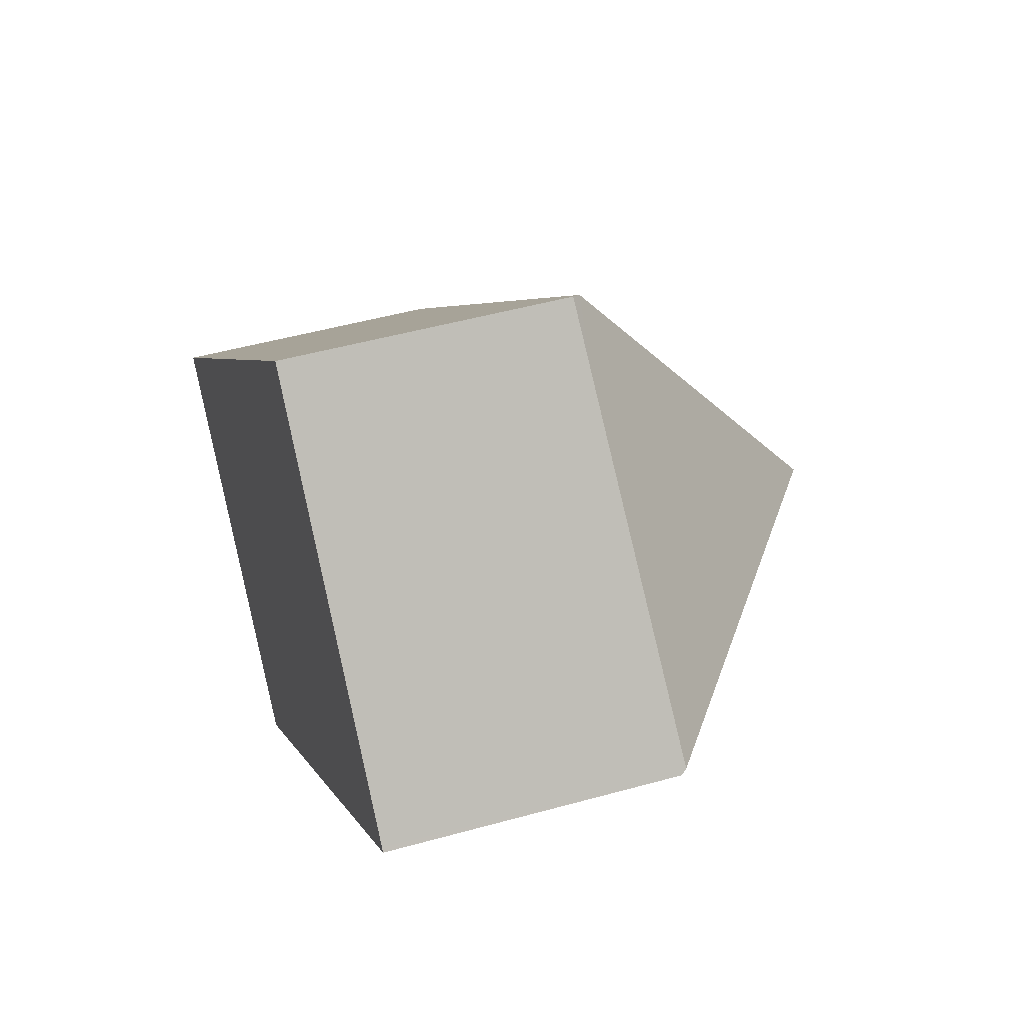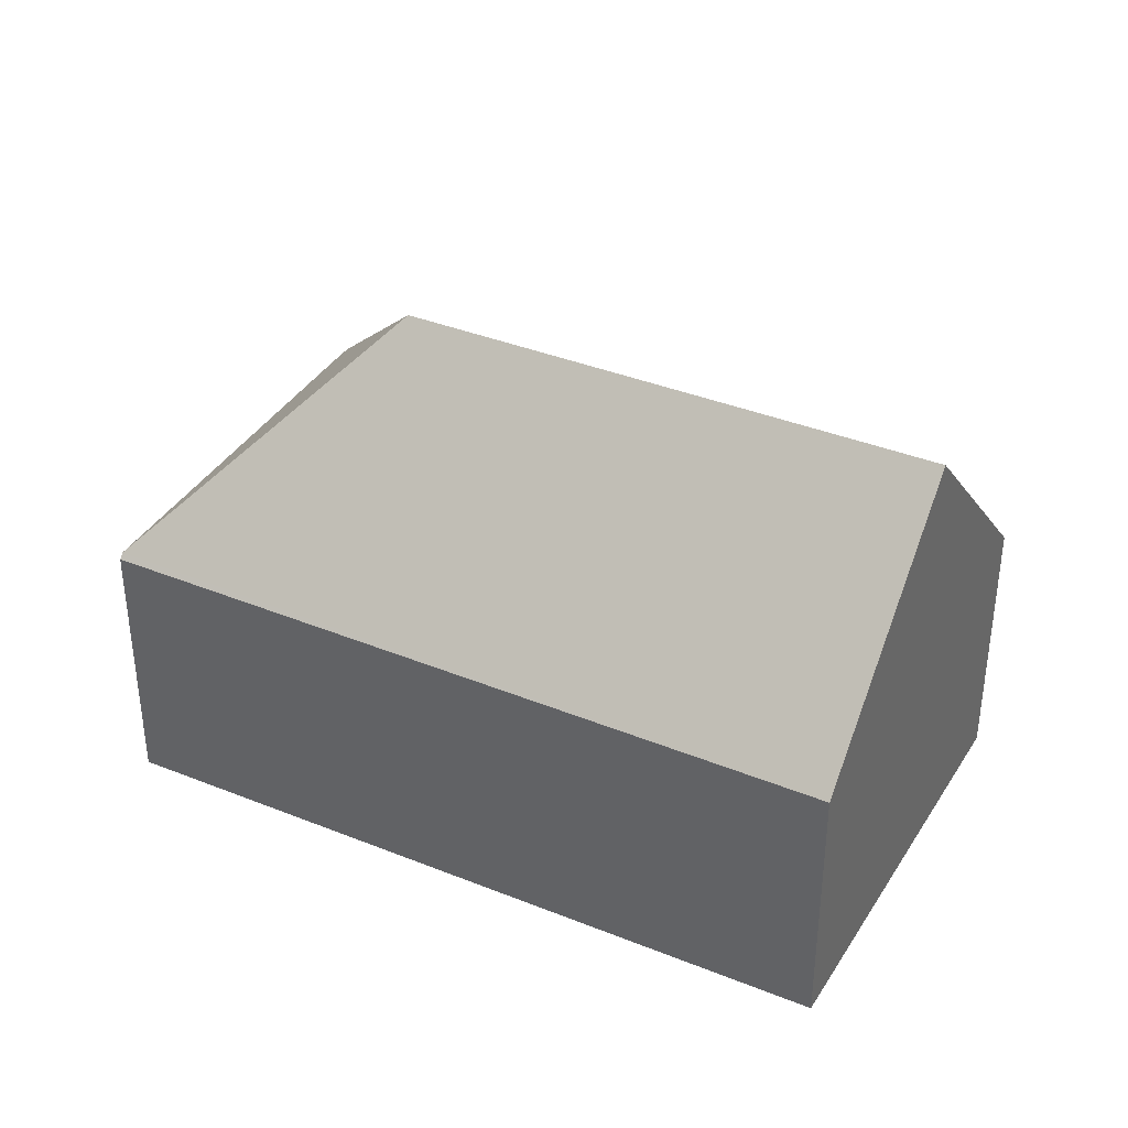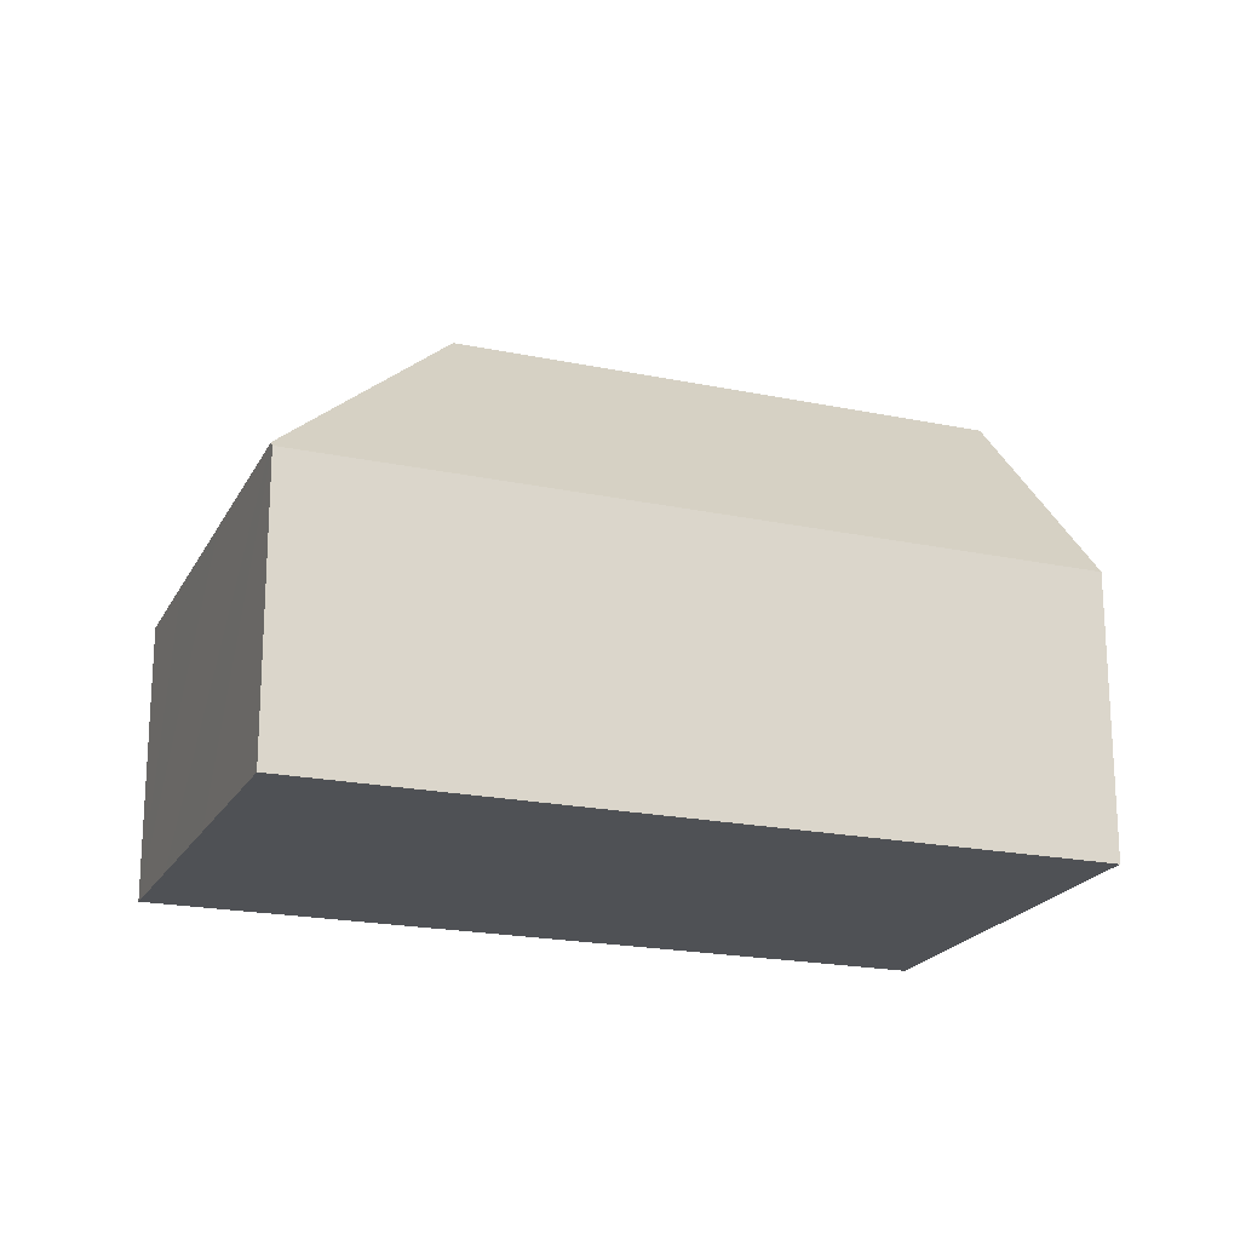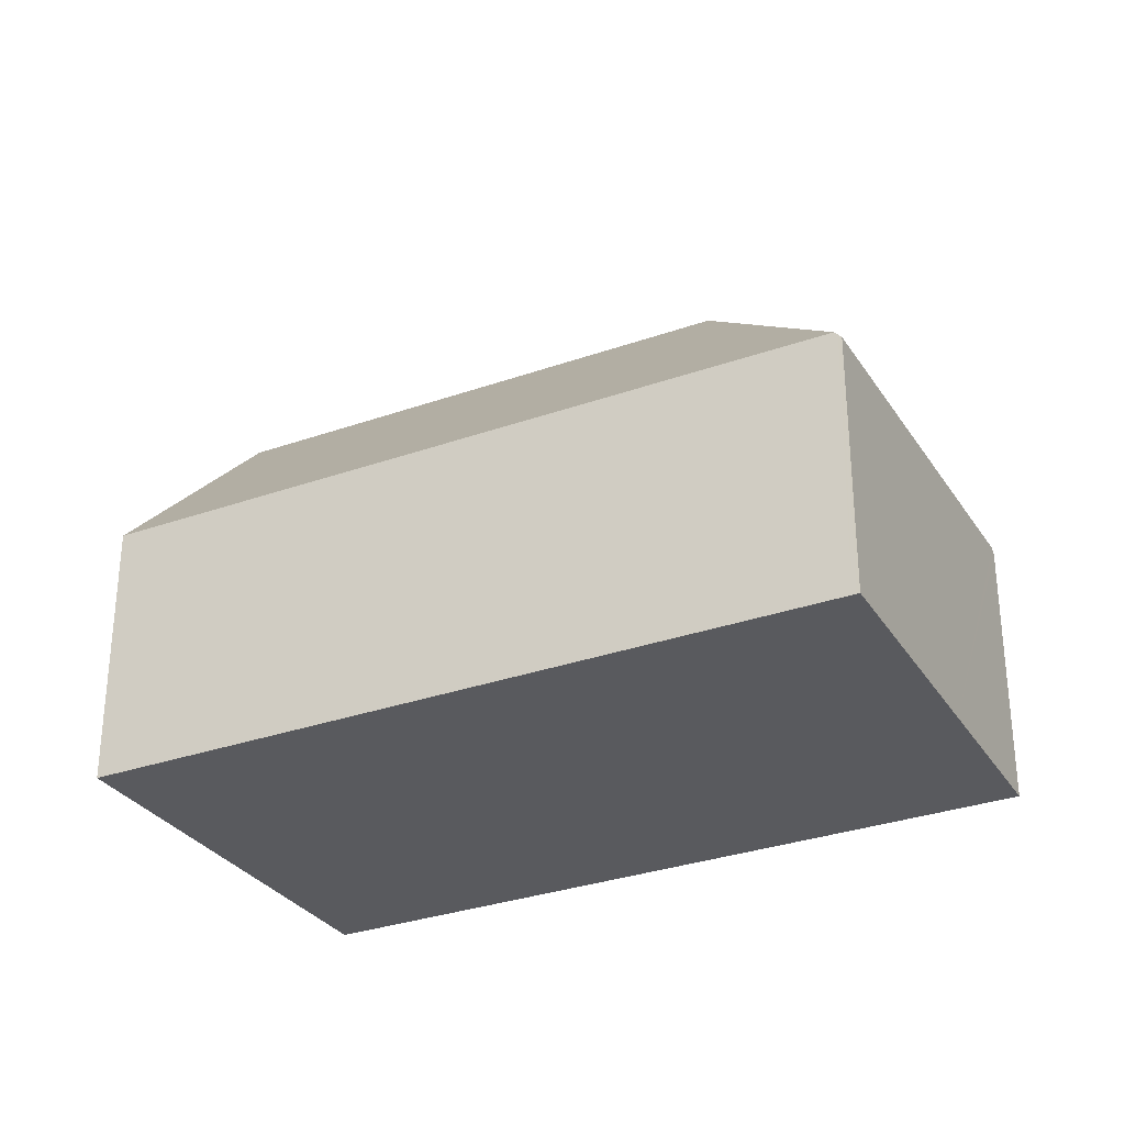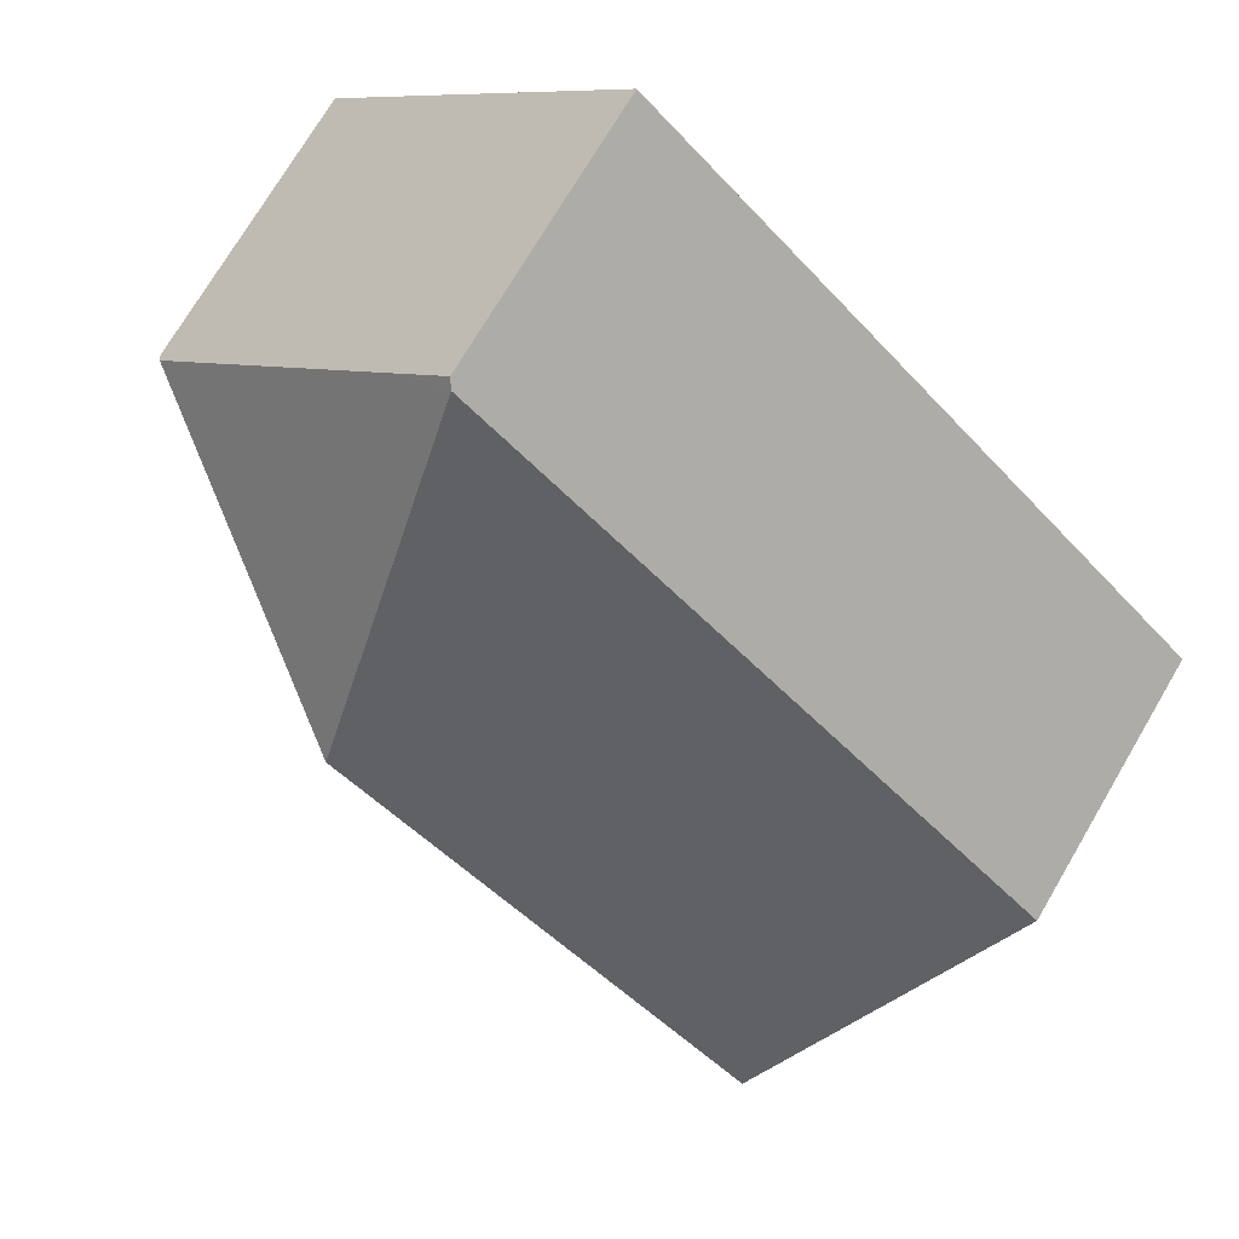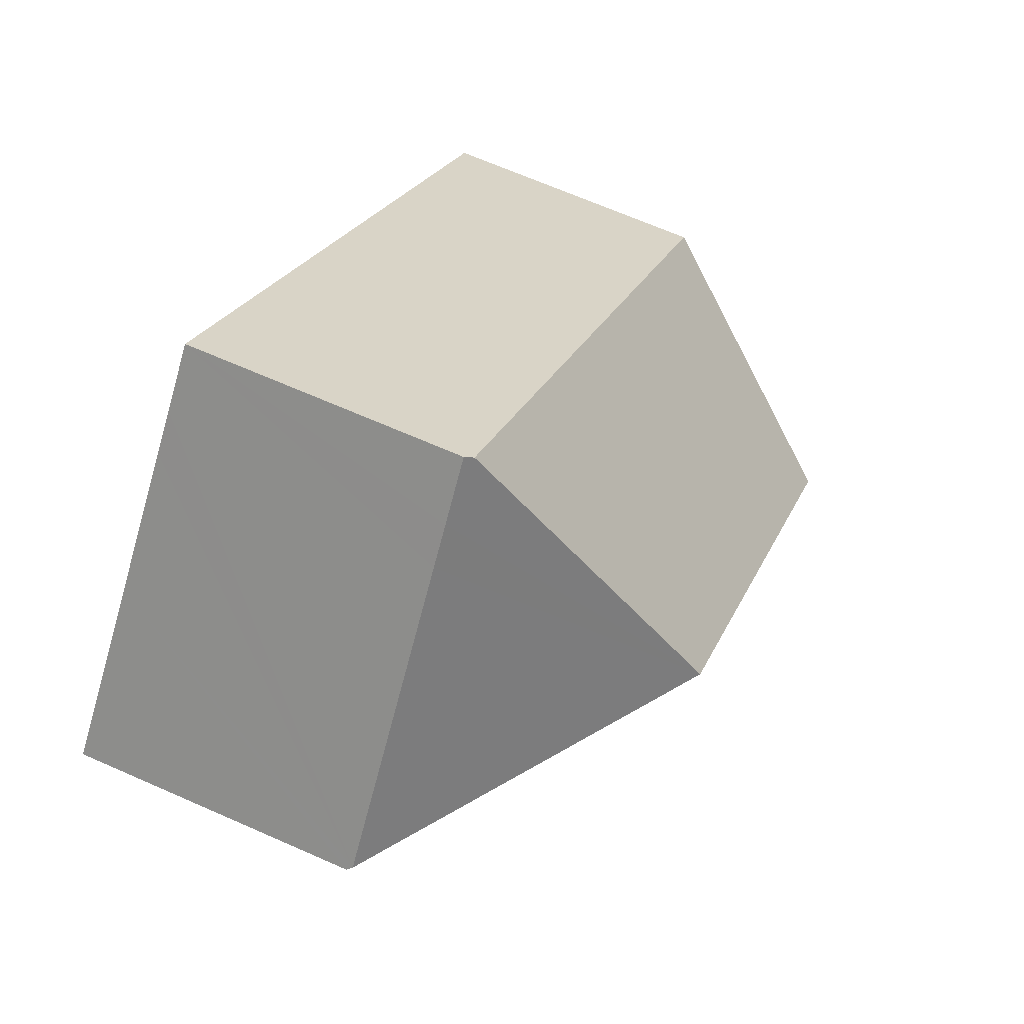
<metadata>
{"format":"obj","ext":"obj","renderer":"f3d","projection":"perspective","resolution":1024,"background":"white","views":[{"elev":48.6,"azim":72.7,"up":"+Z"},{"elev":38.2,"azim":163.3,"up":"+Y"},{"elev":-20.1,"azim":115.3,"up":"+Y"},{"elev":-31.2,"azim":-16.8,"up":"+Y"},{"elev":73.2,"azim":-149.5,"up":"+Z"},{"elev":67.1,"azim":113.9,"up":"+Z"}]}
</metadata>
<code>
v  16.35 7.173 13.06
v  15.07 7.211 14.28
v  15.14 7.112 14.35
v  15 7.317 14.21
v  14.9 13.47 6.067
v  17.14 7.211 12.23
v  19.77 7.341 9.438
v  23.05 7.503 5.972
v  8.336 7.268 -8.278
v  23.14 7.367 5.878
v  4.152 13.47 -4.123
v  0.266 7.711 -0.264
v  0 7.317 4.48e-16
v  5.357 7.317 5.077
v  6.971 7.317 6.607
v  0 0 0
v  5.357 -3.109e-16 5.077
v  6.971 -4.046e-16 6.607
v  15 -8.704e-16 14.21
v  15.07 -8.746e-16 14.28
v  15.14 -8.786e-16 14.35
v  16.35 -7.997e-16 13.06
v  17.14 -7.486e-16 12.23
v  19.77 -5.779e-16 9.438
v  23.05 -3.657e-16 5.972
v  23.14 -3.599e-16 5.878
v  8.336 5.069e-16 -8.278
v  4.152 2.525e-16 -4.123
v  0.266 1.617e-17 -0.264
g defaultobject
f 1 2 3
f 2 1 4
f 4 1 5
f 5 1 6
f 5 6 7
f 5 7 8
f 9 8 10
f 8 9 5
f 5 9 11
f 12 5 11
f 5 12 13
f 5 13 14
f 5 14 15
f 5 15 4
f 16 14 13
f 14 16 17
f 14 17 15
f 15 17 4
f 4 17 18
f 4 18 19
f 4 19 2
f 2 19 3
f 3 19 20
f 3 20 21
f 21 1 3
f 1 21 6
f 6 21 7
f 7 21 8
f 8 21 22
f 8 22 23
f 8 23 24
f 8 24 10
f 10 24 25
f 10 25 26
f 26 9 10
f 9 26 27
f 27 11 9
f 11 27 12
f 12 27 28
f 12 28 29
f 12 29 13
f 13 29 16
f 26 28 27
f 28 26 29
f 29 26 16
f 16 26 17
f 17 26 18
f 18 26 19
f 19 26 25
f 19 25 24
f 19 24 23
f 19 23 22
f 19 22 20
f 20 22 21

</code>
